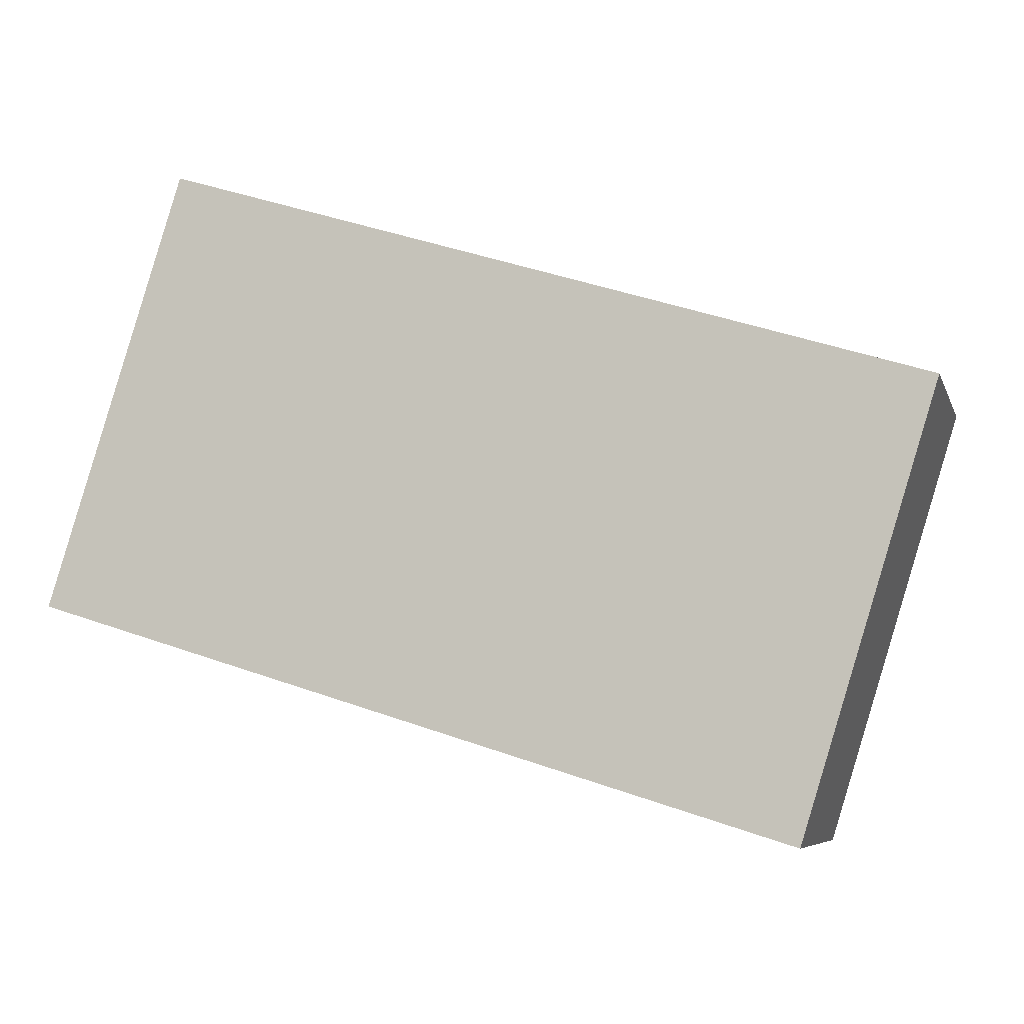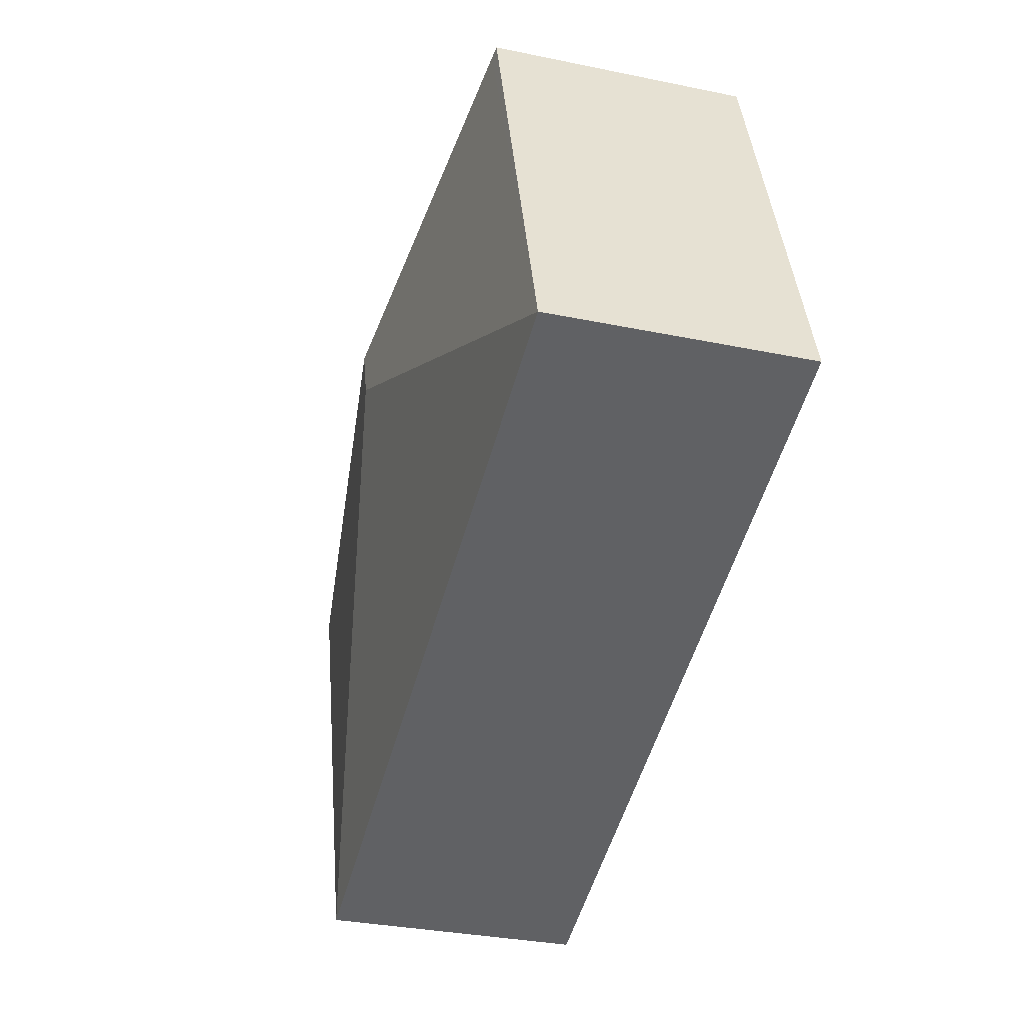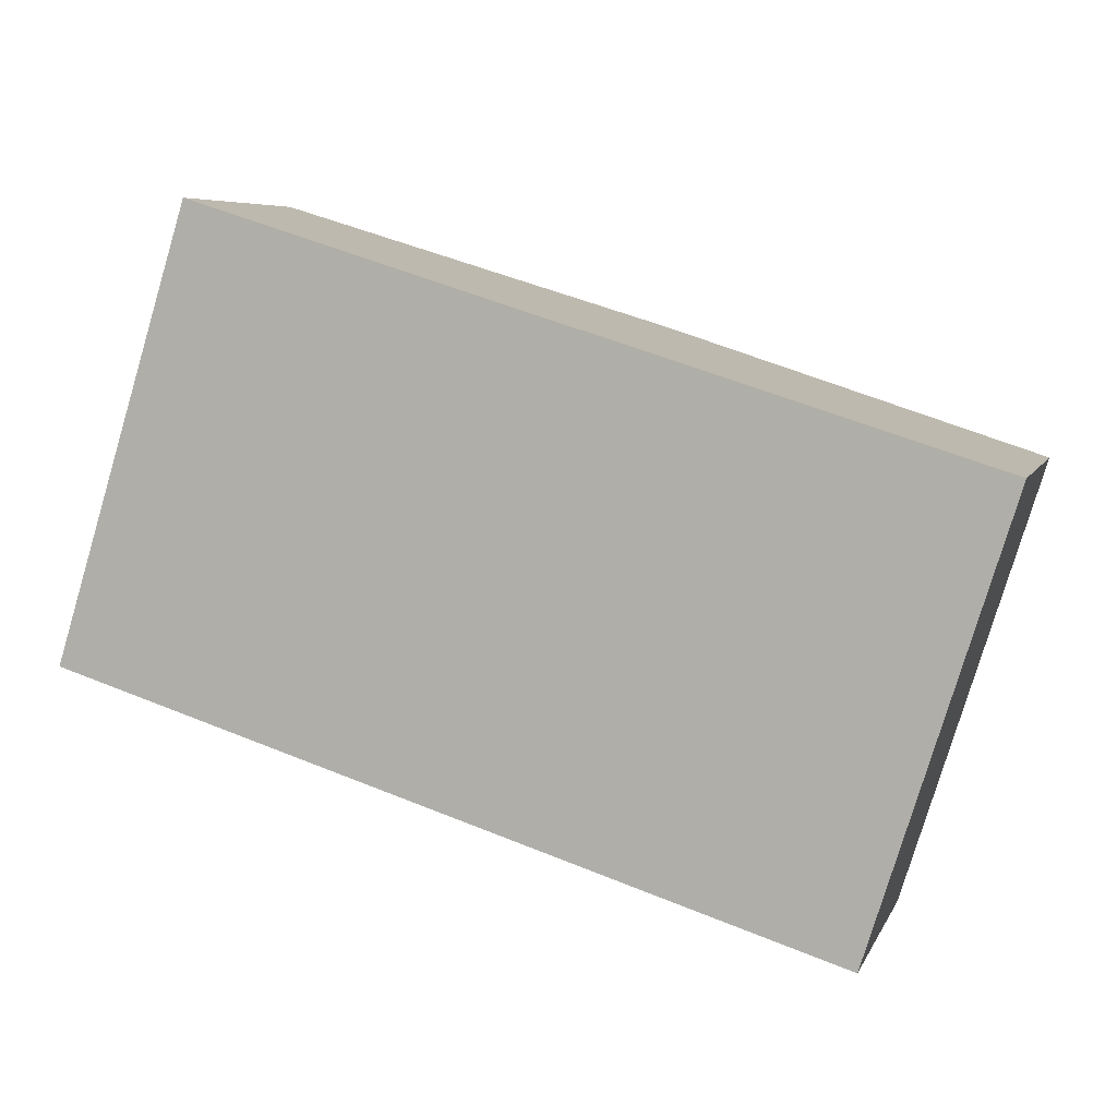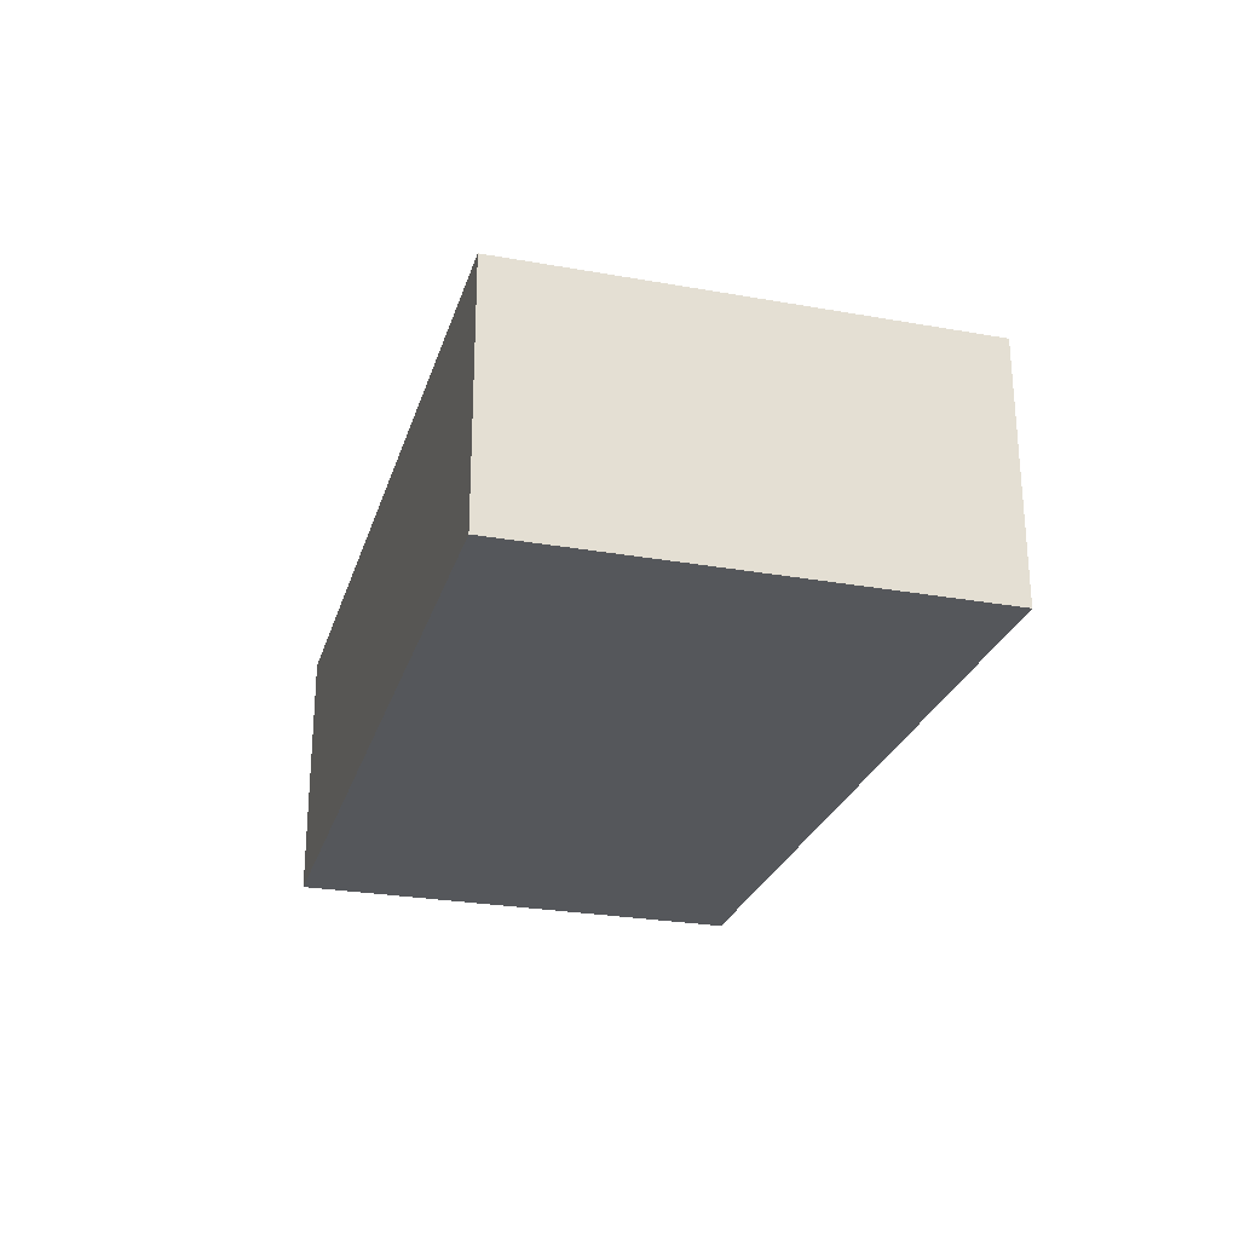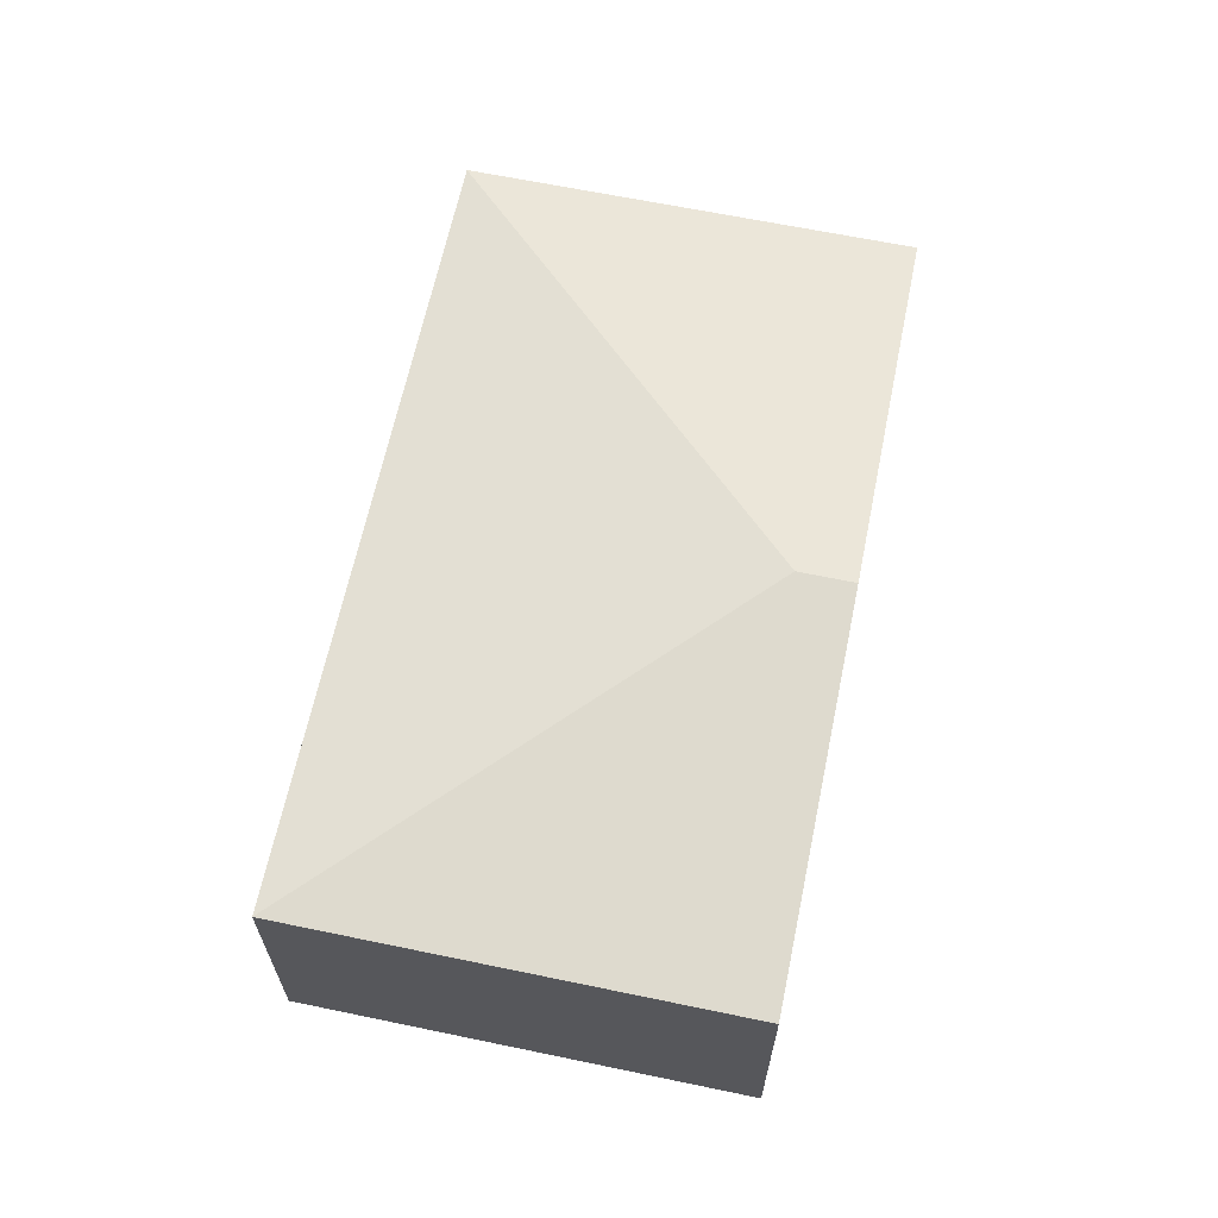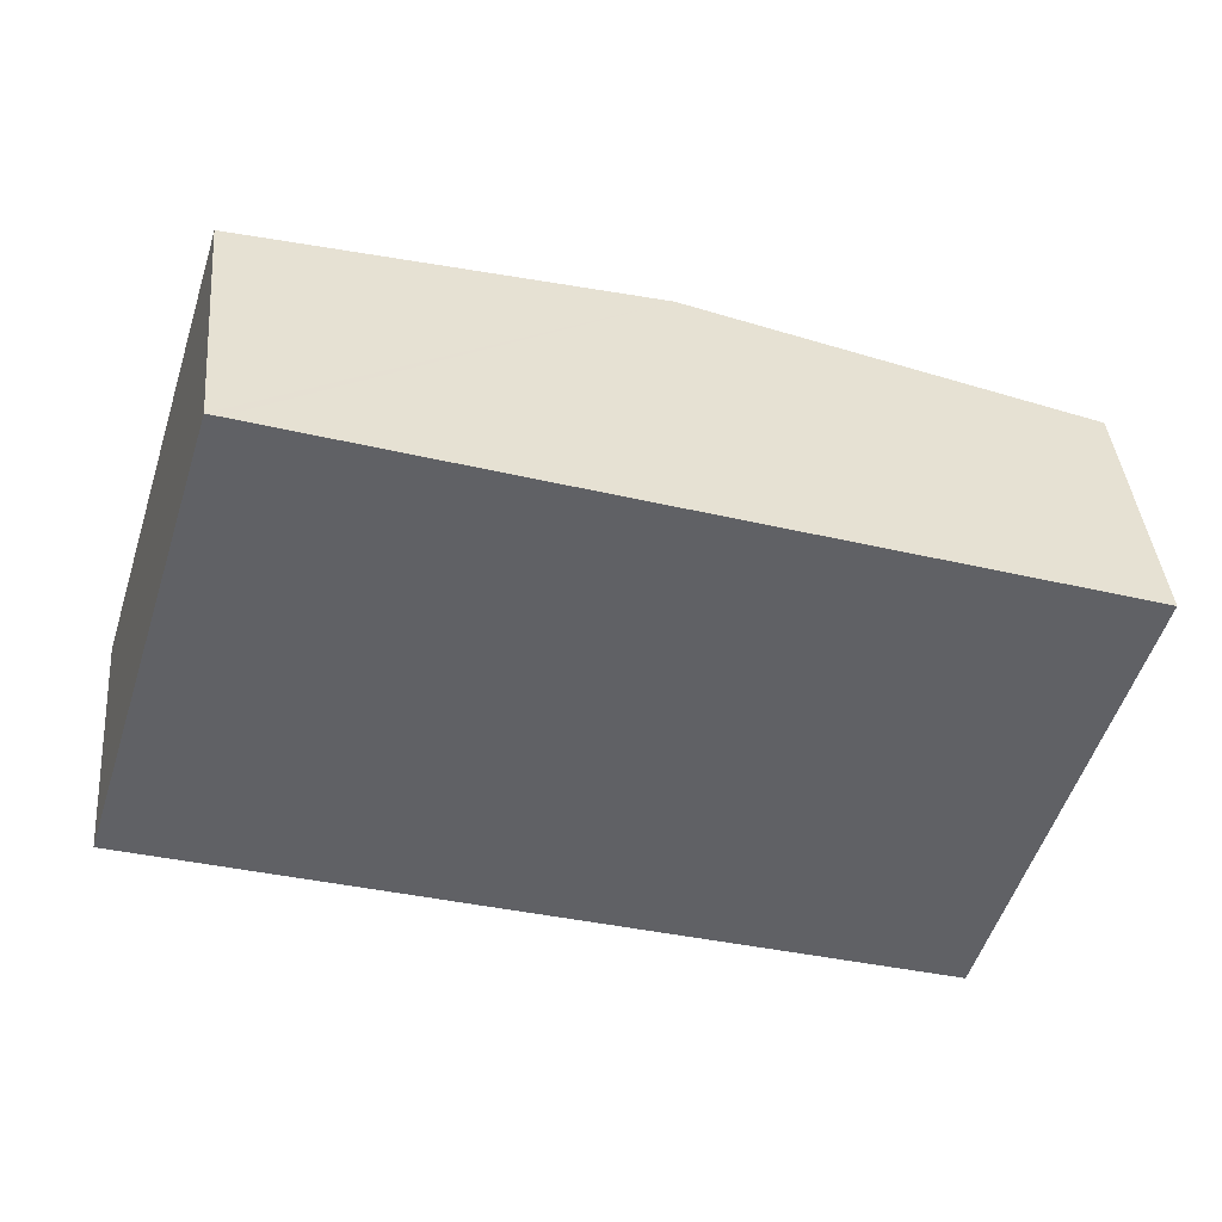
<metadata>
{"format":"obj","ext":"obj","renderer":"f3d","projection":"perspective","resolution":1024,"background":"white","views":[{"elev":-6.8,"azim":15.0,"up":"+Z"},{"elev":-33.1,"azim":-105.8,"up":"+Z"},{"elev":6.5,"azim":15.9,"up":"+Z"},{"elev":-26.4,"azim":-88.4,"up":"+Y"},{"elev":64.3,"azim":-60.9,"up":"+Y"},{"elev":40.0,"azim":-5.0,"up":"+Z"}]}
</metadata>
<code>
v  3.939 2.365 2.073
v  7.075 2.007 1.562
v  6.008 2.008 -1.868
v  4.073 2.365 2.507
v  0 2.006 1.228e-16
v  1.162 2.018 3.423
v  1.072 2.007 3.451
v  1.072 -2.113e-16 3.451
v  0 0 0
v  1.162 -2.096e-16 3.423
v  4.073 -1.535e-16 2.507
v  7.075 -9.564e-17 1.562
v  6.008 1.144e-16 -1.868
g defaultobject
f 1 2 3
f 2 1 4
f 1 3 5
f 6 5 7
f 5 6 1
f 1 6 4
f 5 8 7
f 8 5 9
f 8 6 7
f 6 8 4
f 4 8 10
f 4 10 11
f 4 11 2
f 2 11 12
f 2 13 3
f 13 2 12
f 13 5 3
f 5 13 9
f 13 8 9
f 8 13 10
f 10 13 11
f 11 13 12

</code>
